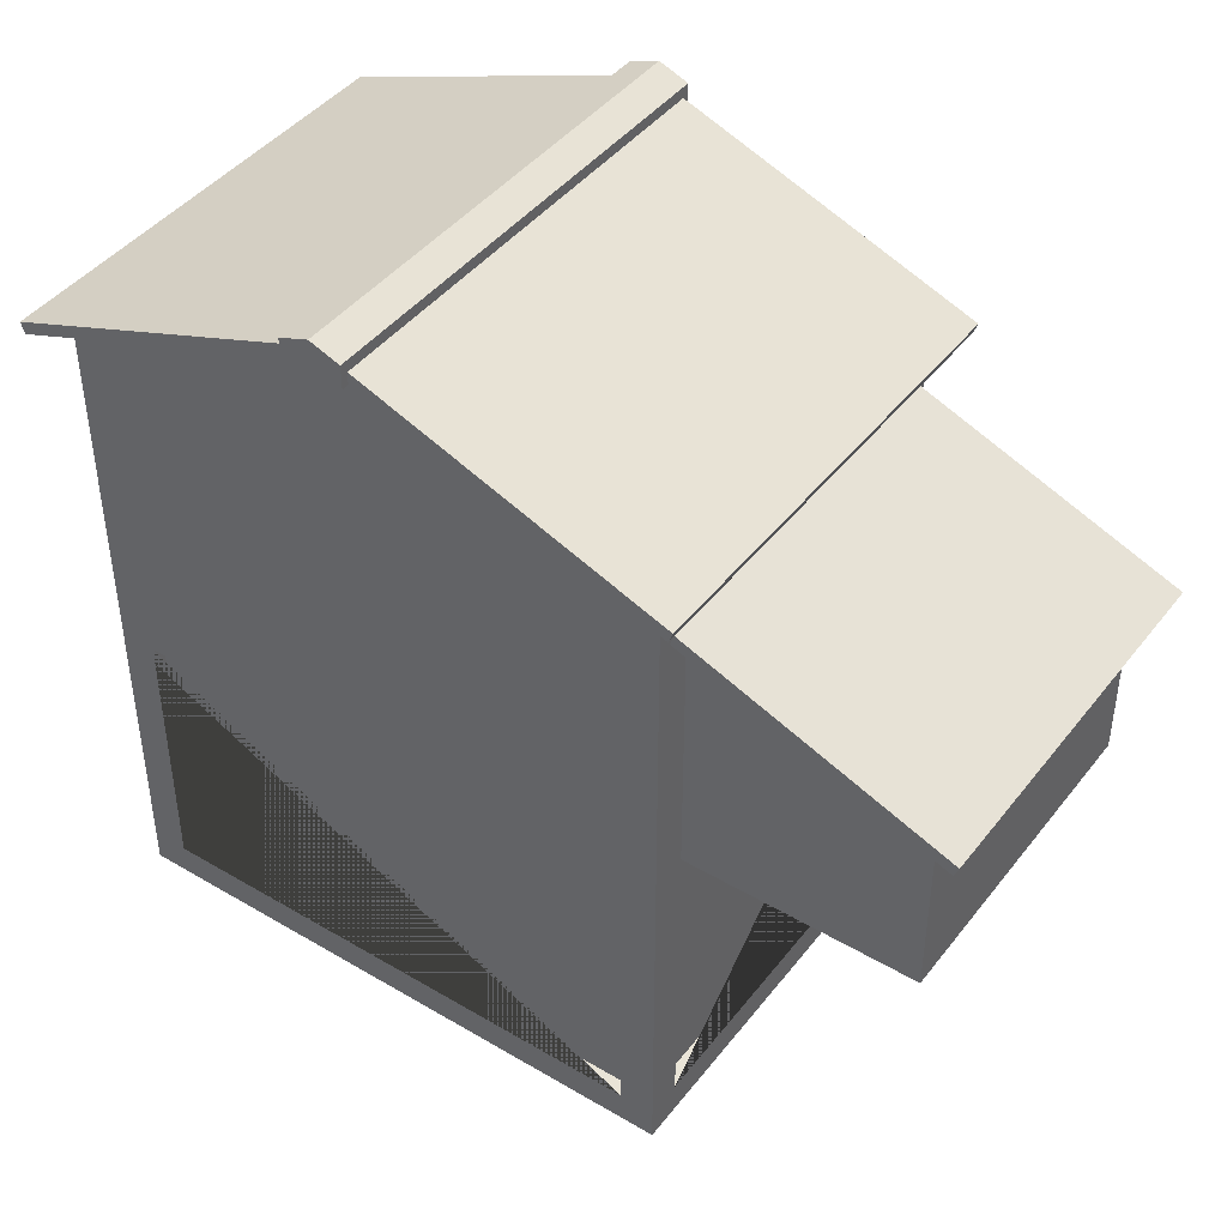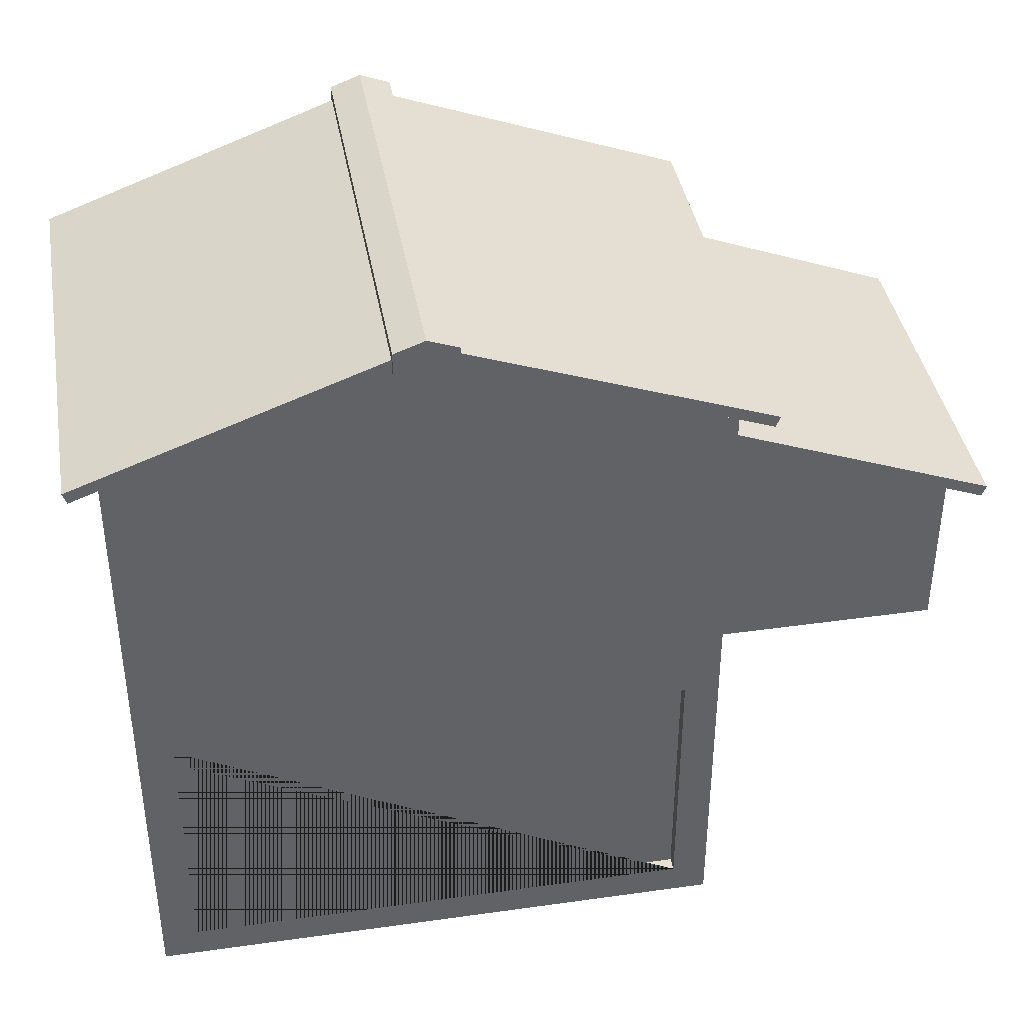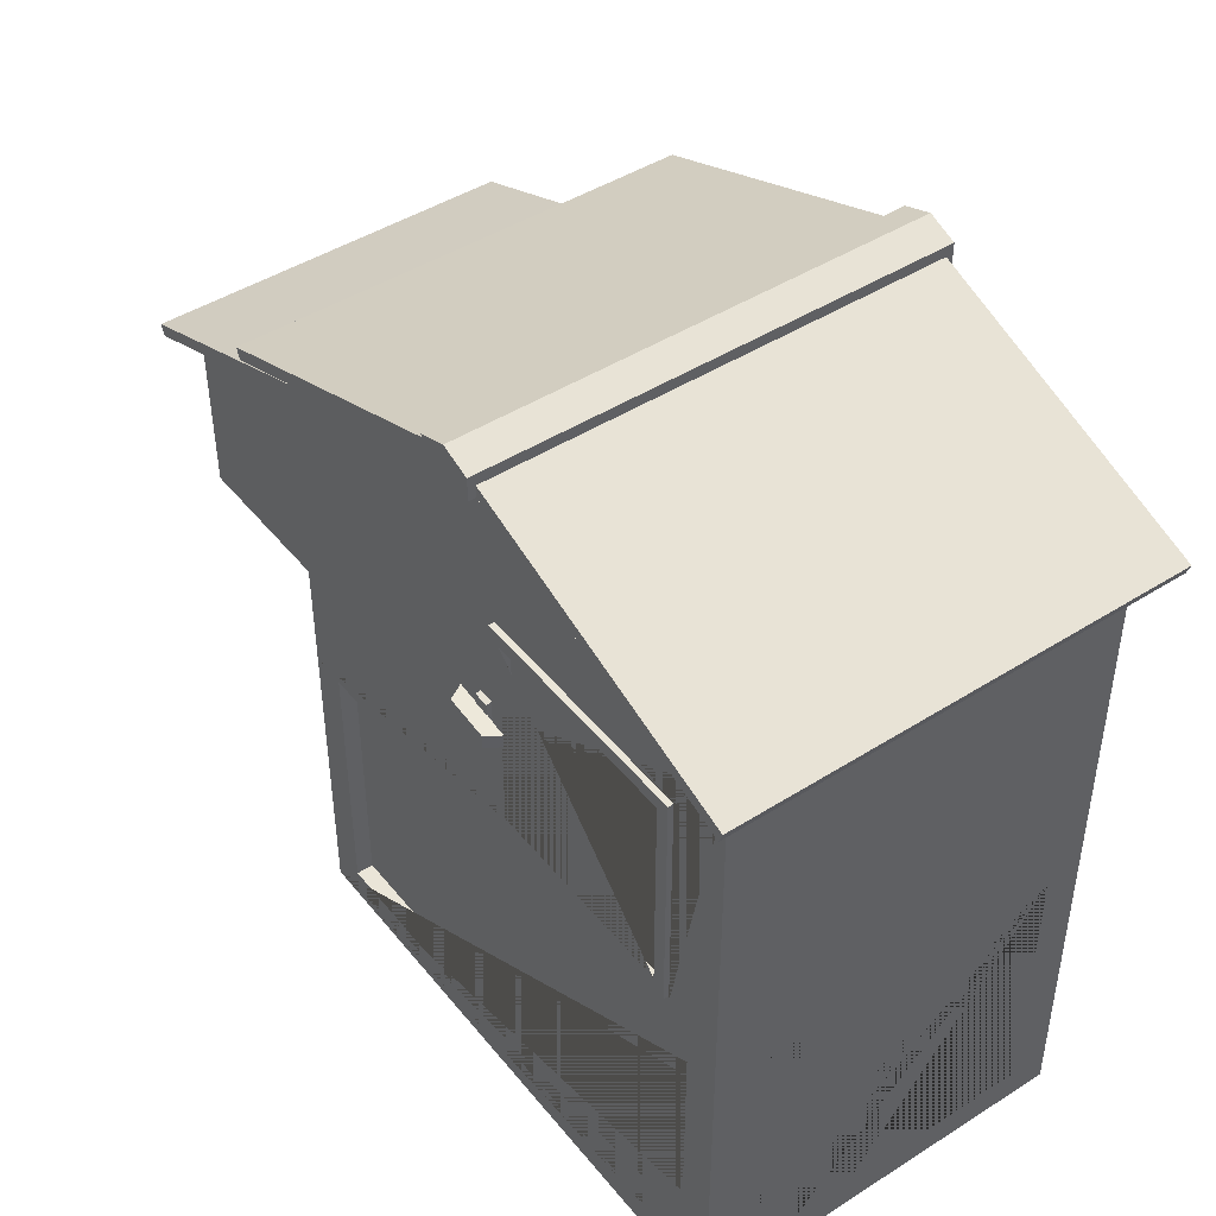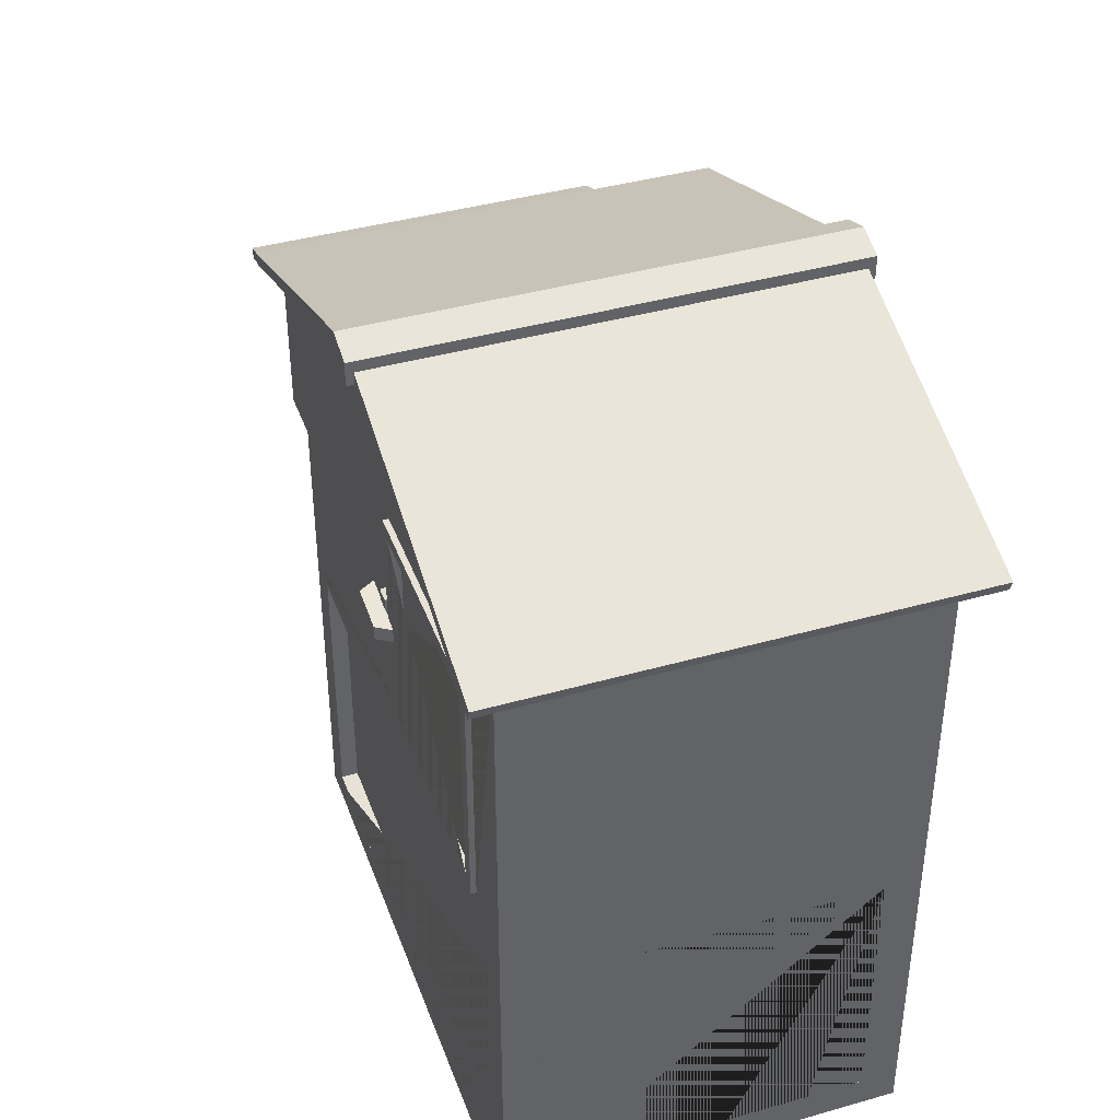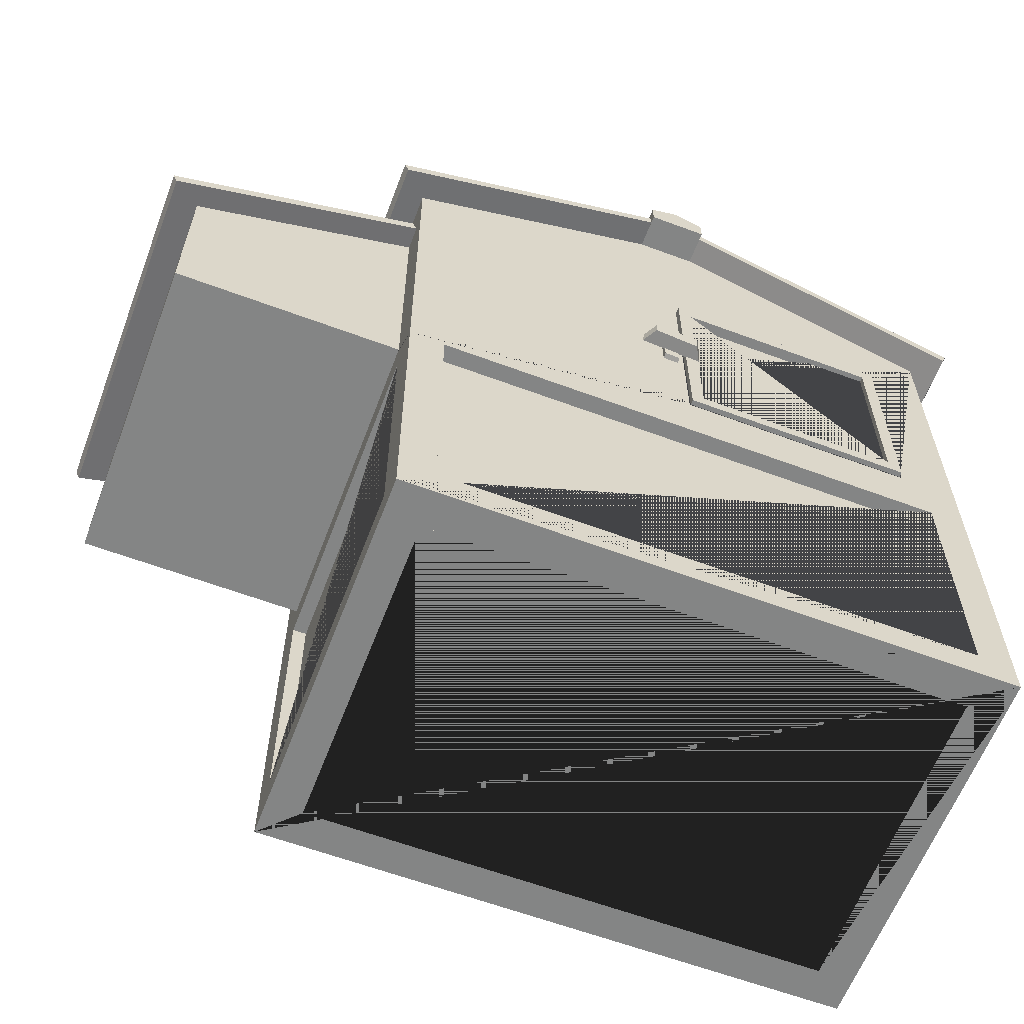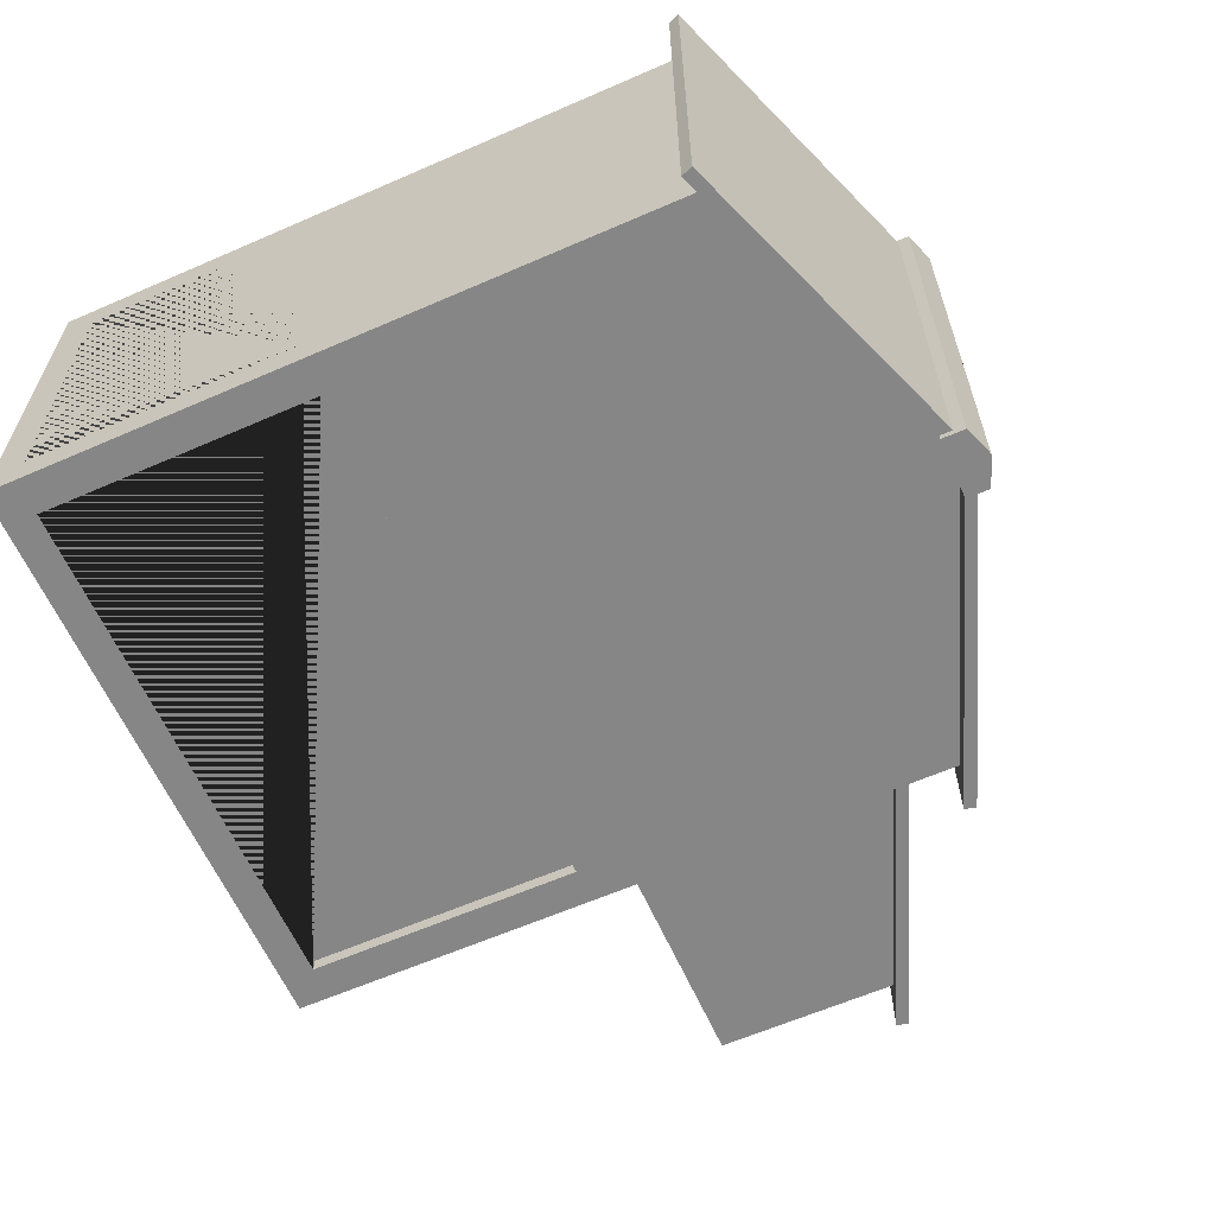
<metadata>
{"format":"obj","ext":"obj","renderer":"f3d","projection":"perspective","resolution":1024,"background":"white","views":[{"elev":43.4,"azim":-145.1,"up":"+Y"},{"elev":39.8,"azim":170.1,"up":"+Y"},{"elev":45.1,"azim":53.7,"up":"+Y"},{"elev":40.4,"azim":70.8,"up":"+Y"},{"elev":-61.6,"azim":-20.8,"up":"+Y"},{"elev":-62.1,"azim":113.9,"up":"+Z"}]}
</metadata>
<code>
g NoMaterialBuilding
v -0.3793 1.542 -0.6301
v -0.8099 1.377 -0.6301
v -0.4234 1.626 -0.7007
v -0.8099 1.377 -0.01562
v -0.3793 1.542 -0.01562
v 0.1224 1.826 -0.7007
v 0.6681 1.626 -0.7007
v 0.6681 1.626 0.05503
v 0.1224 1.826 0.05503
v -0.4234 1.626 0.05503
v -0.3722 1.523 -0.6301
v -0.8028 1.359 -0.6301
v -0.4165 1.607 -0.7007
v -0.8028 1.359 -0.01562
v -0.3722 1.523 -0.01562
v 0.1224 1.807 -0.7007
v 0.6612 1.607 -0.7007
v 0.6612 1.607 0.05503
v 0.1224 1.807 0.05503
v -0.4165 1.607 0.05503
v -0.0125 0.5117 -0.5554
v -0.02236 0.5204 -0.5554
v 0.5132 1.103 -0.5554
v 0.5033 1.112 -0.5554
v -0.0125 0.5117 -0.3575
v -0.02236 0.5204 -0.3575
v 0.5132 1.103 -0.3575
v 0.5033 1.112 -0.3575
f 1 2 4 5
f 9 6 3 10
f 8 7 6 9
f 15 14 12 11
f 20 13 16 19
f 19 16 17 18
f 10 3 13 20
f 2 1 11 12
f 4 2 12 14
f 5 4 14 15
f 6 7 17 16 13 3
f 7 8 18 17
f 9 10 20 19 18 8
f 22 24 23 21
f 24 28 27 23
f 28 26 25 27
f 26 22 21 25
f 21 23 27 25
f 26 28 24 22
f 1 5 15 11
g NoMaterialBuildingCutout
v 0.1485 1.139 -0.002686
v 0.1485 1.482 -0.002686
v 0.4919 1.482 -0.002686
v 0.4919 1.139 -0.002686
v -0.3132 0.5624 -0.02146
v -0.3132 1.015 -0.02146
v 0.5579 1.015 -0.02146
v 0.5579 0.5624 -0.02146
v -0.3132 0.5624 -0.6295
v -0.3132 1.015 -0.6295
v 0.5579 1.015 -0.6295
v 0.5579 0.5624 -0.6295
v 0.5909 0.5624 -0.05634
v 0.5909 1.015 -0.05634
v 0.5909 1.015 -0.5952
v 0.5909 0.5624 -0.5952
v -0.3495 0.5624 -0.05634
v -0.3495 1.015 -0.05634
v -0.3495 1.015 -0.5952
v -0.3495 0.5624 -0.5952
f 31 30 29 32
f 35 34 33 36
f 40 37 38 39
f 43 42 41 44
f 48 45 46 47
g BuildingMaterial
v 0.1261 1.117 -0.02371
v 0.1261 1.505 -0.02371
v 0.5143 1.505 -0.02371
v 0.5143 1.117 -0.02371
v 0.5143 1.505 0.01586
v 0.5143 1.117 0.01586
v 0.1261 1.505 0.01586
v 0.1261 1.117 0.01586
v 0.1482 1.139 -0.02371
v 0.1482 1.483 -0.02371
v 0.4922 1.483 -0.02371
v 0.4922 1.139 -0.02371
v 0.4922 1.483 0.01586
v 0.4922 1.139 0.01586
v 0.1482 1.483 0.01586
v 0.1482 1.139 0.01586
v 0.04583 1.301 0.01495
v 0.0489 1.327 0.01495
v 0.1506 1.289 0.01495
v 0.1537 1.315 0.01495
v 0.06054 1.299 0.04133
v 0.06361 1.326 0.04133
v 0.1359 1.291 0.04133
v 0.139 1.317 0.04133
v 0.08657 1.269 -0.02371
v 0.08657 1.347 -0.02371
v 0.113 1.269 -0.02371
v 0.113 1.347 -0.02371
v 0.08657 1.276 0.01586
v 0.08657 1.34 0.01586
v 0.113 1.276 0.01586
v 0.113 1.34 0.01586
v 0.07236 1.788 0.06716
v 0.07236 1.826 0.06716
v 0.07236 1.788 -0.7128
v 0.07236 1.826 -0.7128
v 0.1724 1.788 0.06716
v 0.1724 1.826 0.06716
v 0.1724 1.788 -0.7128
v 0.1724 1.826 -0.7128
v 0.1224 1.845 -0.7128
v 0.1224 1.845 0.06716
v -0.3393 1.083 -0.02608
v 0.584 1.083 -0.02608
v -0.3393 1.083 -0.6196
v 0.584 1.083 -0.6196
v 0.1951 1.083 -0.5686
v 0.4985 1.083 -0.5686
v 0.4985 1.083 -0.3443
v 0.1951 1.083 -0.3443
v 0.1224 1.113 -0.02608
v 0.1224 1.509 -0.02608
v 0.518 1.509 -0.02608
v 0.518 1.113 -0.02608
v -0.3393 1.083 -0.02608
v -0.3393 1.557 -0.02608
v 0.584 1.557 -0.02608
v 0.584 1.083 -0.02608
v -0.3393 1.083 -0.6196
v -0.3393 1.557 -0.6196
v 0.584 1.557 -0.6196
v 0.584 1.083 -0.6196
v -0.3722 1.077 -0.5909
v -0.7563 1.077 -0.5909
v -0.7563 1.377 -0.5909
v -0.3722 1.523 -0.5909
v -0.3722 1.016 -0.6526
v -0.3722 1.077 -0.05475
v -0.7563 1.077 -0.05475
v -0.7563 1.377 -0.05475
v -0.3722 1.523 -0.05475
v -0.3722 1.623 -0.6526
v -0.3722 1.016 -0.5922
v -0.3722 1.623 0.006894
v -0.3722 0.5622 -0.5922
v -0.3722 1.016 -0.05344
v -0.3722 1.016 0.006894
v 0.1224 1.807 0.006894
v 0.1224 1.807 -0.6526
v -0.3133 1.016 -0.6526
v -0.3722 0.5079 -0.6526
v -0.3133 0.5622 -0.5922
v -0.3133 1.016 -0.5922
v -0.3133 1.016 -0.05344
v 0.617 1.623 0.006898
v 0.617 1.623 -0.6526
v -0.3133 0.5622 -0.6526
v 0.5571 1.016 -0.6526
v -0.3722 0.5079 0.006894
v -0.3722 0.5622 -0.05344
v -0.3133 0.5622 -0.05344
v -0.3133 1.075 -0.5922
v -0.3133 1.075 -0.05344
v 0.617 1.016 0.006894
v -0.3133 1.016 0.006894
v 0.617 1.016 -0.05344
v 0.617 1.016 -0.5922
v 0.617 0.5622 -0.5922
v 0.617 0.5079 -0.6526
v 0.617 1.016 -0.6526
v 0.5571 1.016 -0.5922
v 0.617 0.5079 0.006894
v -0.3133 0.5079 -0.5922
v -0.3133 0.5079 -0.05344
v 0.5571 0.5079 -0.05344
v 0.5571 0.5622 -0.6526
v 0.5571 0.5622 -0.5922
v -0.3133 0.5622 0.006894
v 0.5571 1.016 -0.05344
v 0.5571 1.075 -0.05344
v 0.5571 1.075 -0.5922
v 0.1951 1.075 -0.5686
v 0.1951 1.075 -0.3443
v 0.4985 1.075 -0.3443
v 0.5571 1.016 0.006894
v 0.617 0.5622 -0.05344
v 0.5571 0.5079 -0.5922
v 0.5571 0.5622 0.006894
v 0.5571 0.5622 -0.05344
v 0.4985 1.075 -0.5686
v 0.1951 1.083 -0.5686
v 0.1951 1.083 -0.3443
v 0.4985 1.083 -0.3443
v 0.4985 1.083 -0.5686
v 0.1244 1.507 0.006898
v 0.5161 1.507 0.006898
v 0.5161 1.115 0.006898
v 0.1244 1.115 0.006898
f 58 63 64 57
f 51 53 54 52
f 60 62 61 59
f 55 50 49 56
f 49 52 54 56
f 55 53 51 50
f 63 61 53 55
f 62 64 63 55 56 54 53 61
f 58 59 61 63
f 57 64 62 60
f 66 68 67 65
f 68 72 71 67
f 72 70 69 71
f 70 66 65 69
f 65 67 71 69
f 70 72 68 66
f 74 76 75 73
f 76 80 79 75
f 80 78 77 79
f 78 74 73 77
f 73 75 79 77
f 78 80 76 74
f 82 84 83 81
f 84 89 88 87 83
f 88 86 85 87
f 86 90 82 81 85
f 81 83 87 85
f 90 89 84 82
f 86 88 89 90
f 93 94 92 97 96 95
f 93 95 98 97 92 91
f 100 101 105 104 103 99
f 99 103 106 105 101 102
f 104 108 107 103
f 104 105 109 108
f 109 105 106 110
f 108 109 110 107
f 111 112 113 114
f 111 116 117 112
f 118 113 112 117
f 114 113 118 119
f 120 115 111 114 119 116 125 122
f 119 118 117 116
f 126 127 120 122
f 121 123 130 131
f 124 121 131 132
f 133 134 127 126
f 123 138 139 130
f 135 128 131 130
f 138 124 132 139
f 132 131 140 141
f 128 136 149 131
f 150 137 129 151 152 153
f 152 151 130 139
f 154 135 130 155
f 143 156 139 132
f 157 132 141 158
f 131 149 159 140
f 158 141 140 160 161 162
f 145 144 157 149
f 146 145 149 155
f 136 154 155 149
f 150 153 165 151 129 147
f 153 152 139 167
f 151 165 155 130
f 163 143 132 157
f 156 166 167 139
f 149 157 158 159
f 158 162 168 160 140 159
f 169 170 161 160
f 170 171 162 161
f 144 164 167 157
f 164 146 155 167
f 165 153 167 155
f 166 163 157 167
f 171 172 168 162
f 172 169 160 168
f 120 127 134 148 136 128 115
f 137 150 142 163 166 156 143 125
f 145 146 164 144 142 150 147 148
f 133 142 144 145 148 134
f 135 154 136 148 147 129 115 128
f 116 111 115 121 124 125
f 123 121 115 129 137 125 124 138
f 101 174 173 100
f 99 176 175 102
f 102 175 174 101
f 99 100 173 176
f 133 174 175 176 125 143 163 142
f 122 125 176 173 174 133 126

</code>
